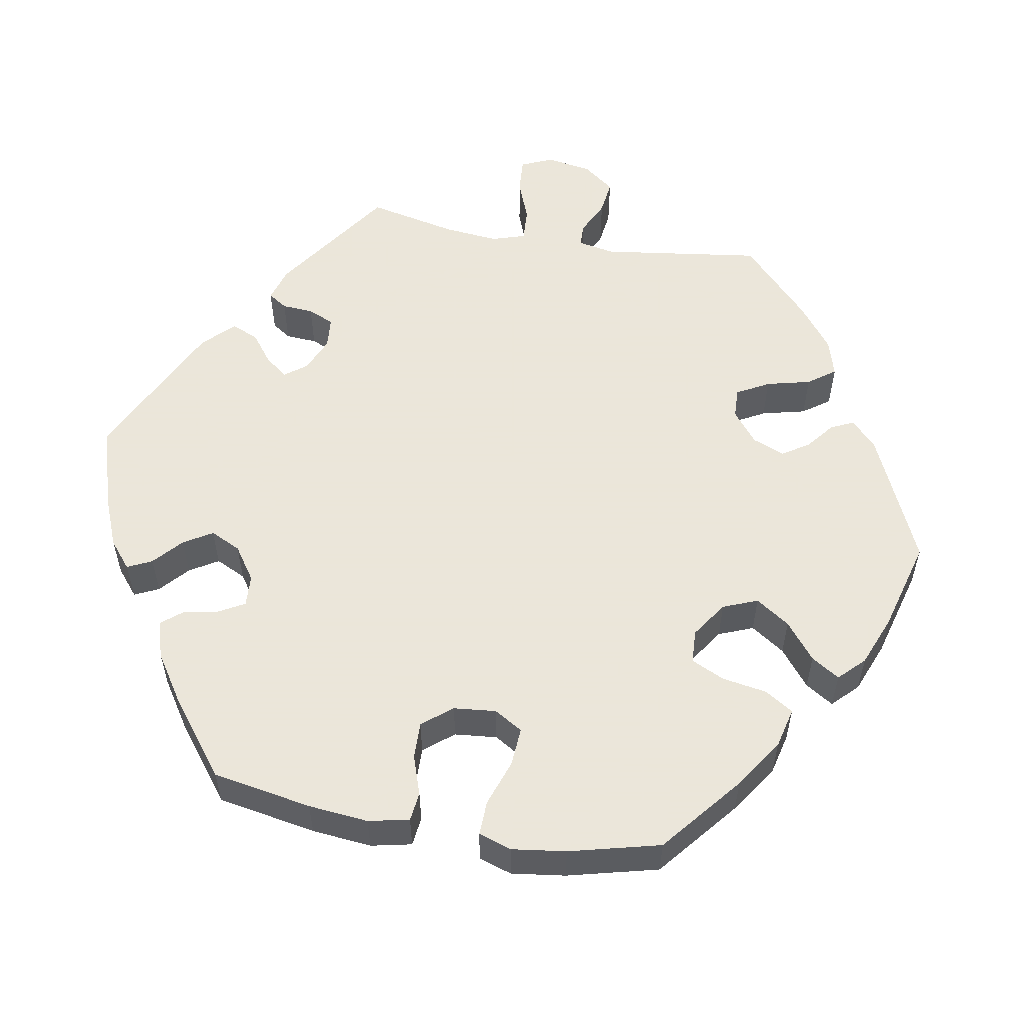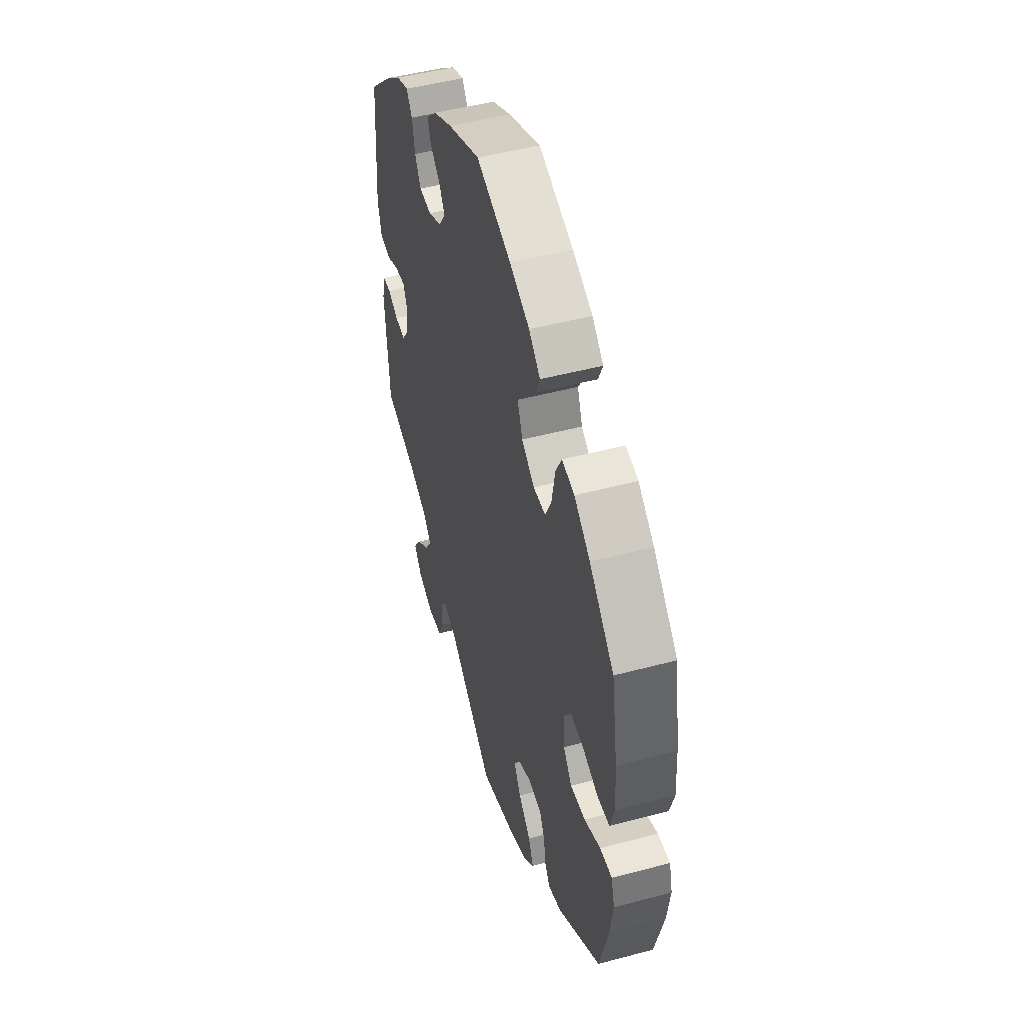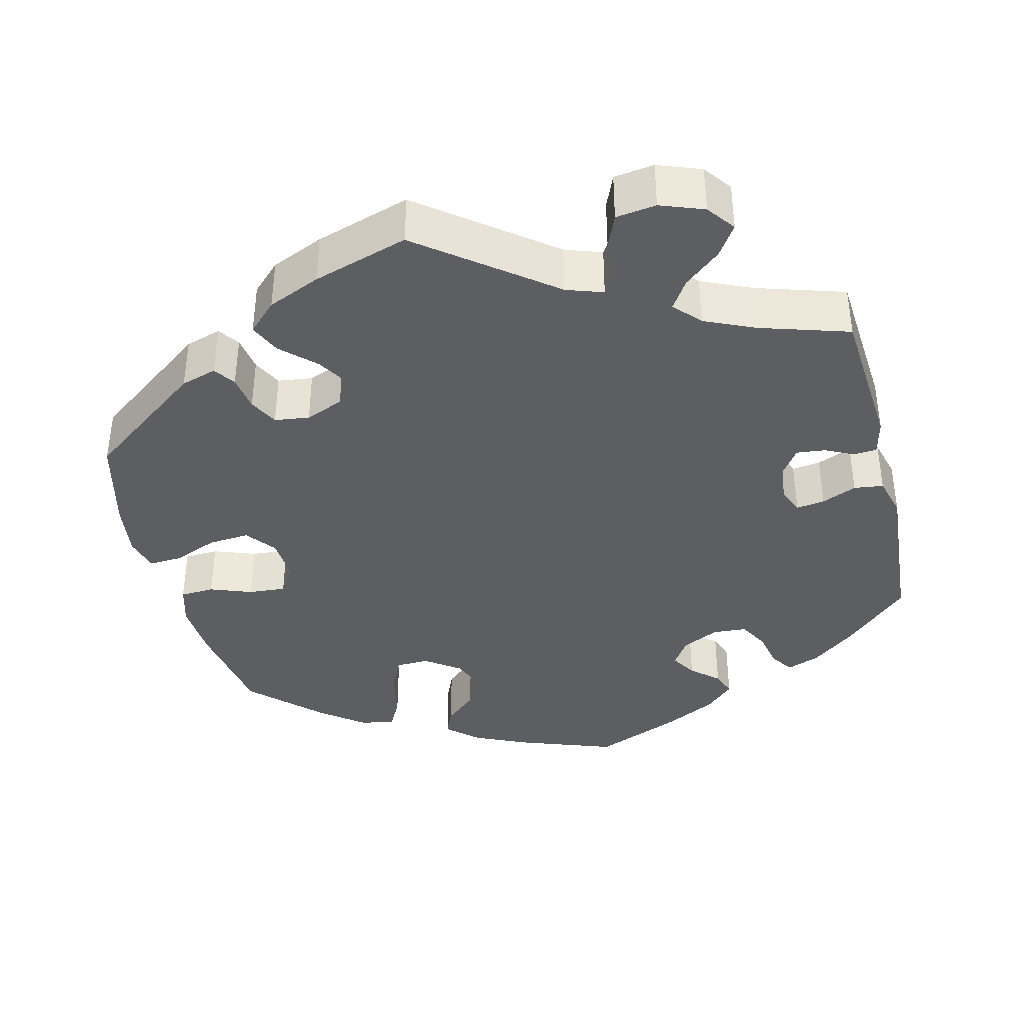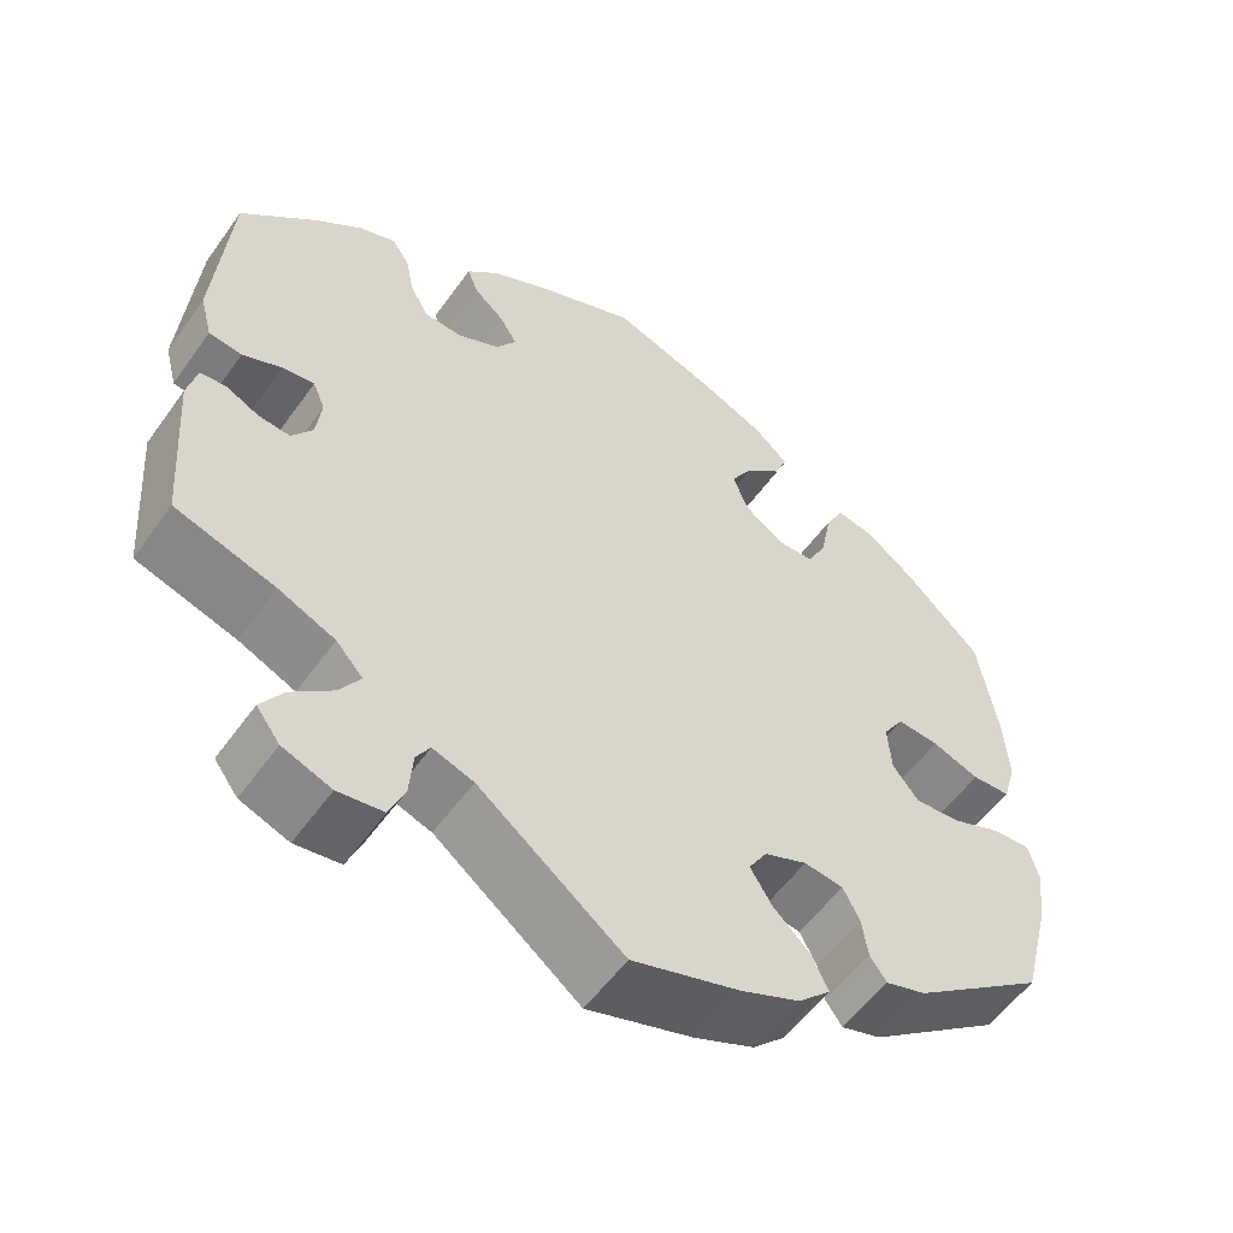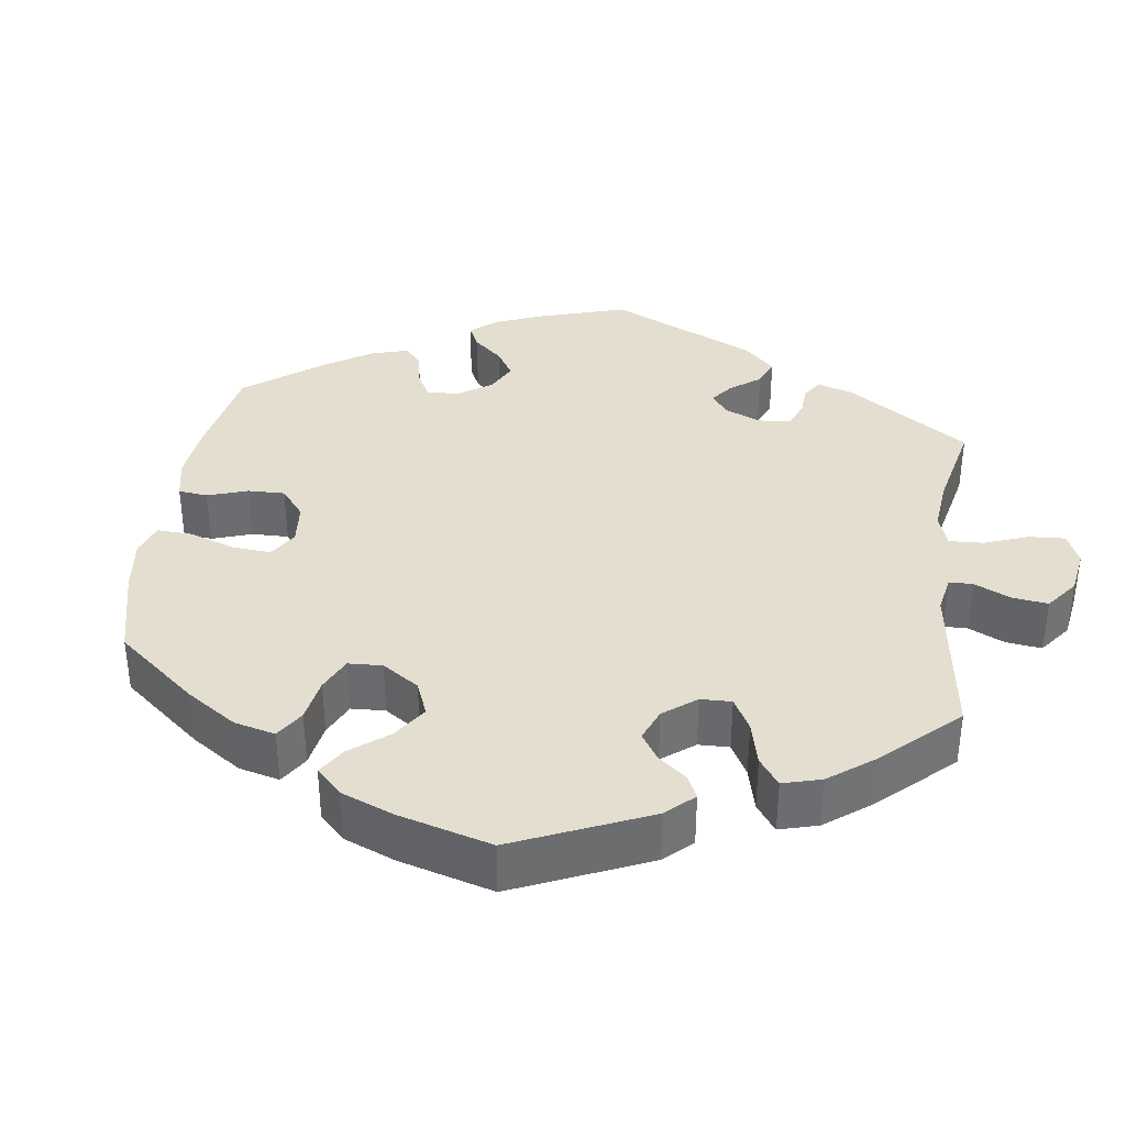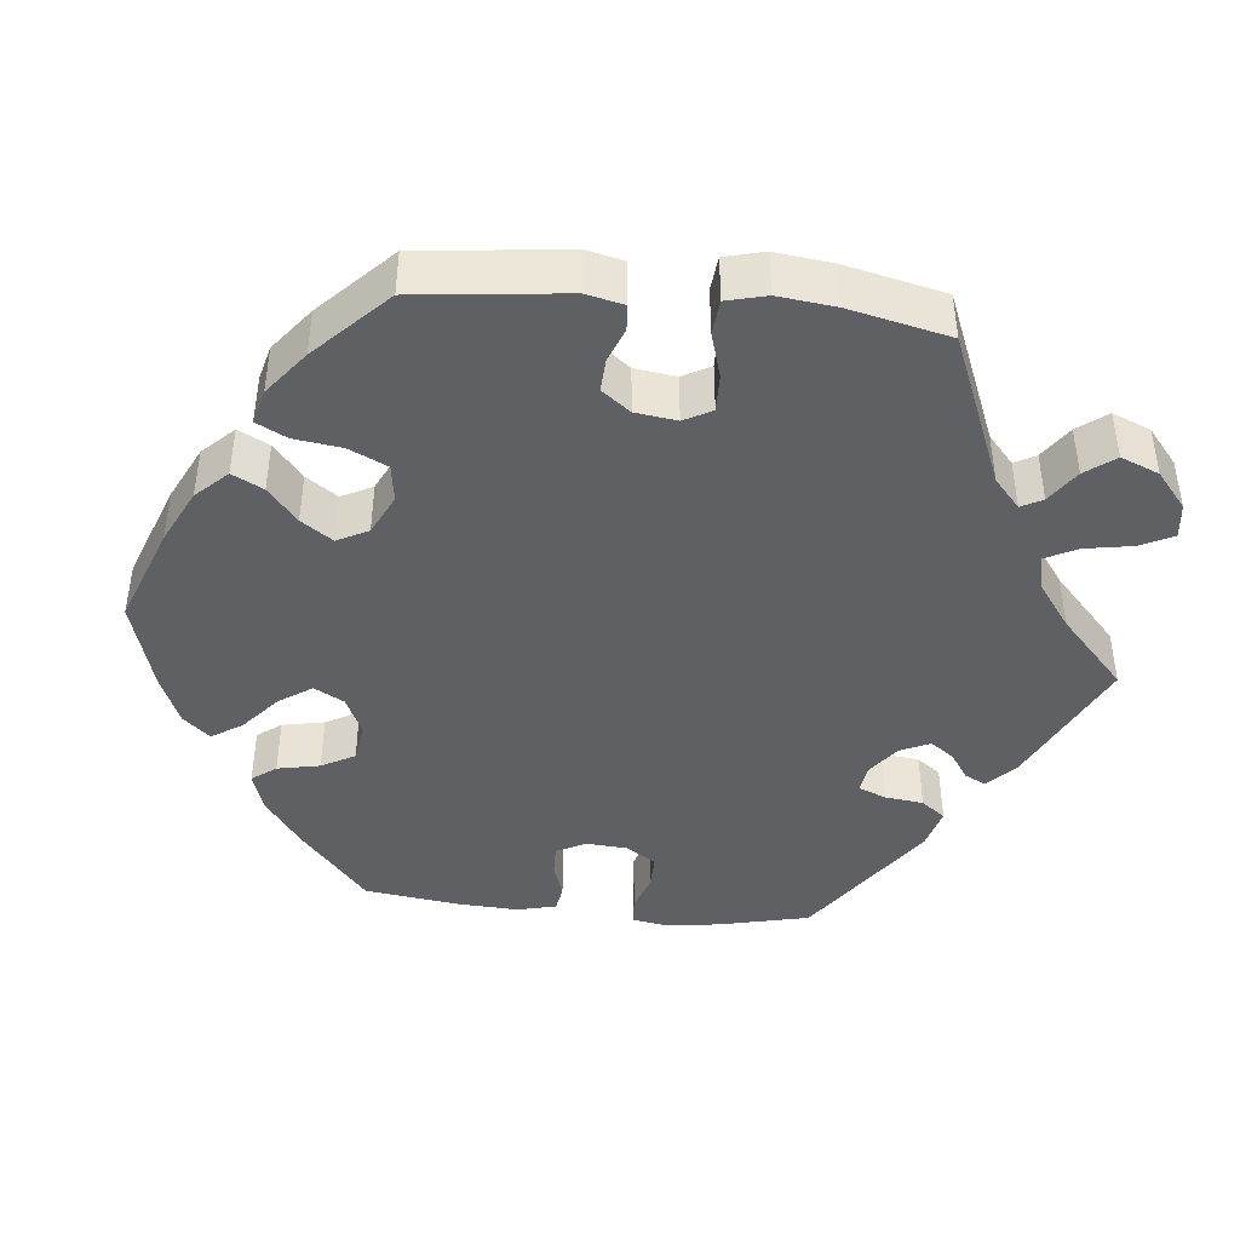
<metadata>
{"format":"obj","ext":"obj","renderer":"f3d","projection":"perspective","resolution":1024,"background":"white","views":[{"elev":55.0,"azim":39.9,"up":"+Y"},{"elev":48.8,"azim":73.5,"up":"+Z"},{"elev":-38.8,"azim":-166.0,"up":"+Y"},{"elev":-55.3,"azim":-34.9,"up":"+Z"},{"elev":36.4,"azim":127.9,"up":"+Y"},{"elev":-42.9,"azim":144.2,"up":"+Y"}]}
</metadata>
<code>
v -0.167 0.07 -0.449
v -0.214 0.07 -0.433
v -0.23 0.07 -0.459
v -0.234 0.07 -0.51
v -0.252 0.07 -0.553
v -0.304 0.07 -0.56
v -0.36 0.07 -0.539
v -0.387 0.07 -0.503
v -0.361 0.07 -0.464
v -0.314 0.07 -0.425
v -0.29 0.07 -0.388
v -0.321 0.07 -0.354
v -0.386 0.07 -0.325
v -0.501 0.07 -0.289
v -0.515 0.07 -0.099
v -0.504 0.07 -0.053
v -0.474 0.07 -0.051
v -0.437 0.07 -0.069
v -0.4 0.07 -0.073
v -0.376 0.07 -0.039
v -0.37 0.07 0.011
v -0.384 0.07 0.044
v -0.421 0.07 0.039
v -0.466 0.07 0.02
v -0.504 0.07 0.025
v -0.518 0.07 0.078
v -0.501 0.07 0.289
v -0.415 0.07 0.369
v -0.361 0.07 0.411
v -0.318 0.07 0.427
v -0.298 0.07 0.398
v -0.288 0.07 0.349
v -0.267 0.07 0.311
v -0.223 0.07 0.308
v -0.175 0.07 0.331
v -0.152 0.07 0.366
v -0.172 0.07 0.399
v -0.207 0.07 0.43
v -0.219 0.07 0.462
v -0.182 0.07 0.497
v -0.115 0.07 0.531
v -0.001 0.07 0.578
v 0.122 0.07 0.534
v 0.193 0.07 0.502
v 0.233 0.07 0.466
v 0.218 0.07 0.431
v 0.177 0.07 0.395
v 0.152 0.07 0.354
v 0.17 0.07 0.308
v 0.215 0.07 0.276
v 0.258 0.07 0.277
v 0.28 0.07 0.322
v 0.292 0.07 0.385
v 0.313 0.07 0.425
v 0.357 0.07 0.416
v 0.413 0.07 0.373
v 0.5 0.07 0.289
v 0.522 0.07 0.157
v 0.527 0.07 0.08
v 0.512 0.07 0.028
v 0.468 0.07 0.026
v 0.414 0.07 0.046
v 0.366 0.07 0.05
v 0.342 0.07 0.013
v 0.346 0.07 -0.044
v 0.376 0.07 -0.082
v 0.429 0.07 -0.078
v 0.486 0.07 -0.055
v 0.529 0.07 -0.053
v 0.541 0.07 -0.097
v 0.531 0.07 -0.168
v 0.5 0.07 -0.289
v 0.348 0.07 -0.401
v 0.302 0.07 -0.415
v 0.283 0.07 -0.388
v 0.276 0.07 -0.342
v 0.257 0.07 -0.305
v 0.212 0.07 -0.299
v 0.163 0.07 -0.319
v 0.142 0.07 -0.353
v 0.167 0.07 -0.394
v 0.21 0.07 -0.435
v 0.228 0.07 -0.475
v 0.191 0.07 -0.511
v 0.123 0.07 -0.54
v 0 0.07 -0.578
v -0.167 0 -0.449
v -0.214 0 -0.433
v -0.23 0 -0.459
v -0.234 0 -0.51
v -0.252 0 -0.553
v -0.304 0 -0.56
v -0.36 0 -0.539
v -0.387 0 -0.503
v -0.361 0 -0.464
v -0.314 0 -0.425
v -0.29 0 -0.388
v -0.321 0 -0.354
v -0.386 0 -0.325
v -0.501 0 -0.289
v -0.515 0 -0.099
v -0.504 0 -0.053
v -0.474 0 -0.051
v -0.437 0 -0.069
v -0.4 0 -0.073
v -0.376 0 -0.039
v -0.37 0 0.011
v -0.384 0 0.044
v -0.421 0 0.039
v -0.466 0 0.02
v -0.504 0 0.025
v -0.518 0 0.078
v -0.501 0 0.289
v -0.415 0 0.369
v -0.361 0 0.411
v -0.318 0 0.427
v -0.298 0 0.398
v -0.288 0 0.349
v -0.267 0 0.311
v -0.223 0 0.308
v -0.175 0 0.331
v -0.152 0 0.366
v -0.172 0 0.399
v -0.207 0 0.43
v -0.219 0 0.462
v -0.182 0 0.497
v -0.115 0 0.531
v -0.001 0 0.578
v 0.122 0 0.534
v 0.193 0 0.502
v 0.233 0 0.466
v 0.218 0 0.431
v 0.177 0 0.395
v 0.152 0 0.354
v 0.17 0 0.308
v 0.215 0 0.276
v 0.258 0 0.277
v 0.28 0 0.322
v 0.292 0 0.385
v 0.313 0 0.425
v 0.357 0 0.416
v 0.413 0 0.373
v 0.5 0 0.289
v 0.522 0 0.157
v 0.527 0 0.08
v 0.512 0 0.028
v 0.468 0 0.026
v 0.414 0 0.046
v 0.366 0 0.05
v 0.342 0 0.013
v 0.346 0 -0.044
v 0.376 0 -0.082
v 0.429 0 -0.078
v 0.486 0 -0.055
v 0.529 0 -0.053
v 0.541 0 -0.097
v 0.531 0 -0.168
v 0.5 0 -0.289
v 0.348 0 -0.401
v 0.302 0 -0.415
v 0.283 0 -0.388
v 0.276 0 -0.342
v 0.257 0 -0.305
v 0.212 0 -0.299
v 0.163 0 -0.319
v 0.142 0 -0.353
v 0.167 0 -0.394
v 0.21 0 -0.435
v 0.228 0 -0.475
v 0.191 0 -0.511
v 0.123 0 -0.54
v 0 0 -0.578
f 85 86 1
f 84 85 1 2
f 81 82 83 84
f 80 81 84 2
f 79 80 2
f 78 79 2
f 73 74 75 76
f 73 76 77
f 72 73 77
f 71 72 77 78
f 67 68 69 70
f 66 67 70 71
f 59 60 61 62
f 59 62 63
f 58 59 63
f 57 58 63
f 56 57 63 64
f 52 53 54 55
f 51 52 55 56
f 44 45 46 47
f 44 47 48
f 43 44 48
f 42 43 48
f 41 42 48 49
f 37 38 39 40
f 36 37 40 41
f 29 30 31 32
f 29 32 33
f 28 29 33
f 27 28 33
f 26 27 33 34
f 23 24 25 26
f 22 23 26 34
f 15 16 17 18
f 13 14 15 18
f 12 13 18 19
f 11 12 19 20
f 7 8 9 10
f 7 10 11
f 6 7 11
f 3 4 5 6
f 2 3 6 11
f 66 71 78 2
f 51 56 64
f 50 51 64 65
f 49 50 65
f 36 41 49 65
f 35 36 65 66
f 21 22 34 35
f 20 21 35 66
f 2 11 20 66
f 87 172 171
f 88 87 171 170
f 170 169 168 167
f 88 170 167 166
f 88 166 165
f 88 165 164
f 162 161 160 159
f 163 162 159
f 163 159 158
f 164 163 158 157
f 156 155 154 153
f 157 156 153 152
f 148 147 146 145
f 149 148 145
f 149 145 144
f 149 144 143
f 150 149 143 142
f 141 140 139 138
f 142 141 138 137
f 133 132 131 130
f 134 133 130
f 134 130 129
f 134 129 128
f 135 134 128 127
f 126 125 124 123
f 127 126 123 122
f 118 117 116 115
f 119 118 115
f 119 115 114
f 119 114 113
f 120 119 113 112
f 112 111 110 109
f 120 112 109 108
f 104 103 102 101
f 104 101 100 99
f 105 104 99 98
f 106 105 98 97
f 96 95 94 93
f 97 96 93
f 97 93 92
f 92 91 90 89
f 97 92 89 88
f 88 164 157 152
f 150 142 137
f 151 150 137 136
f 151 136 135
f 151 135 127 122
f 152 151 122 121
f 121 120 108 107
f 152 121 107 106
f 152 106 97 88
f 1 87 88 2
f 2 88 89 3
f 3 89 90 4
f 4 90 91 5
f 5 91 92 6
f 6 92 93 7
f 7 93 94 8
f 8 94 95 9
f 9 95 96 10
f 10 96 97 11
f 11 97 98 12
f 12 98 99 13
f 13 99 100 14
f 14 100 101 15
f 15 101 102 16
f 16 102 103 17
f 17 103 104 18
f 18 104 105 19
f 19 105 106 20
f 20 106 107 21
f 21 107 108 22
f 22 108 109 23
f 23 109 110 24
f 24 110 111 25
f 25 111 112 26
f 26 112 113 27
f 27 113 114 28
f 28 114 115 29
f 29 115 116 30
f 30 116 117 31
f 31 117 118 32
f 32 118 119 33
f 33 119 120 34
f 34 120 121 35
f 35 121 122 36
f 36 122 123 37
f 37 123 124 38
f 38 124 125 39
f 39 125 126 40
f 40 126 127 41
f 41 127 128 42
f 42 128 129 43
f 43 129 130 44
f 44 130 131 45
f 45 131 132 46
f 46 132 133 47
f 47 133 134 48
f 48 134 135 49
f 49 135 136 50
f 50 136 137 51
f 51 137 138 52
f 52 138 139 53
f 53 139 140 54
f 54 140 141 55
f 55 141 142 56
f 56 142 143 57
f 57 143 144 58
f 58 144 145 59
f 59 145 146 60
f 60 146 147 61
f 61 147 148 62
f 62 148 149 63
f 63 149 150 64
f 64 150 151 65
f 65 151 152 66
f 66 152 153 67
f 67 153 154 68
f 68 154 155 69
f 69 155 156 70
f 70 156 157 71
f 71 157 158 72
f 72 158 159 73
f 73 159 160 74
f 74 160 161 75
f 75 161 162 76
f 76 162 163 77
f 77 163 164 78
f 78 164 165 79
f 79 165 166 80
f 80 166 167 81
f 81 167 168 82
f 82 168 169 83
f 83 169 170 84
f 84 170 171 85
f 85 171 172 86
f 86 172 87 1

</code>
